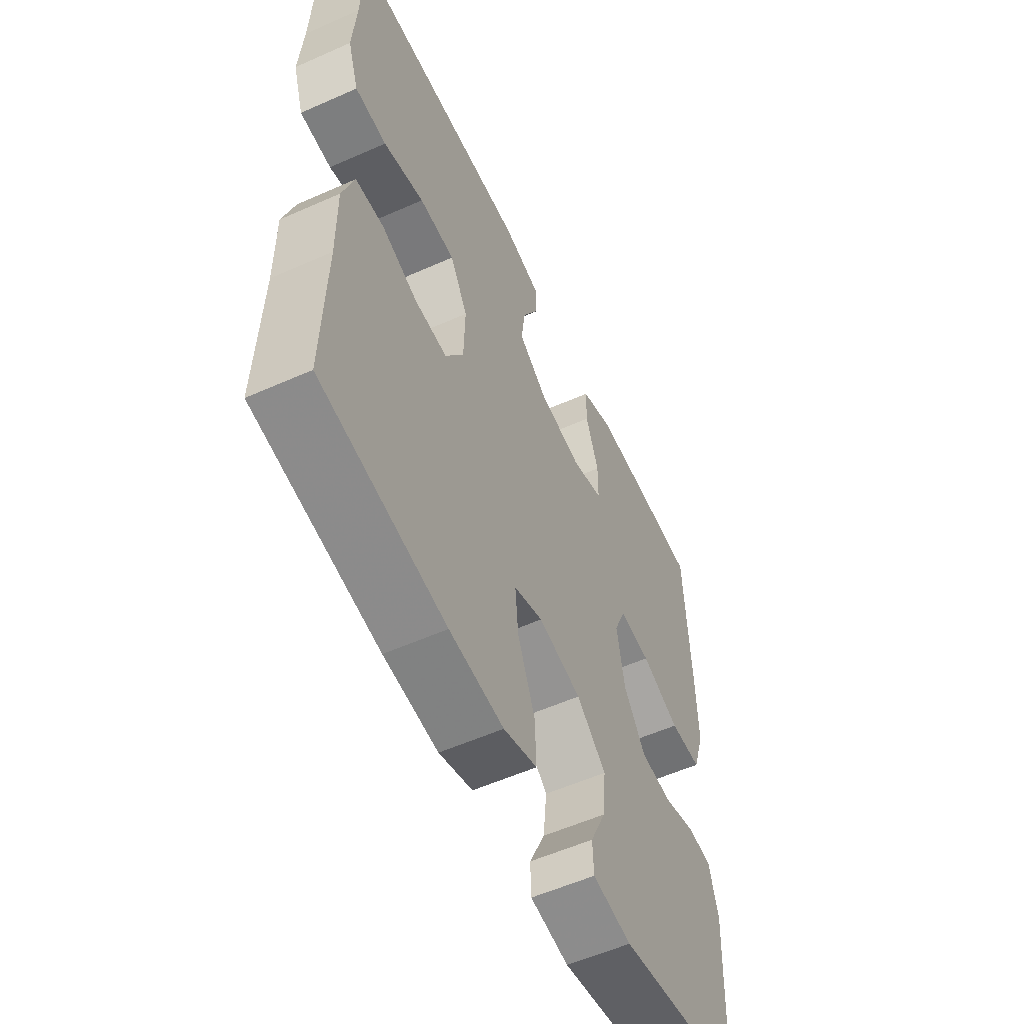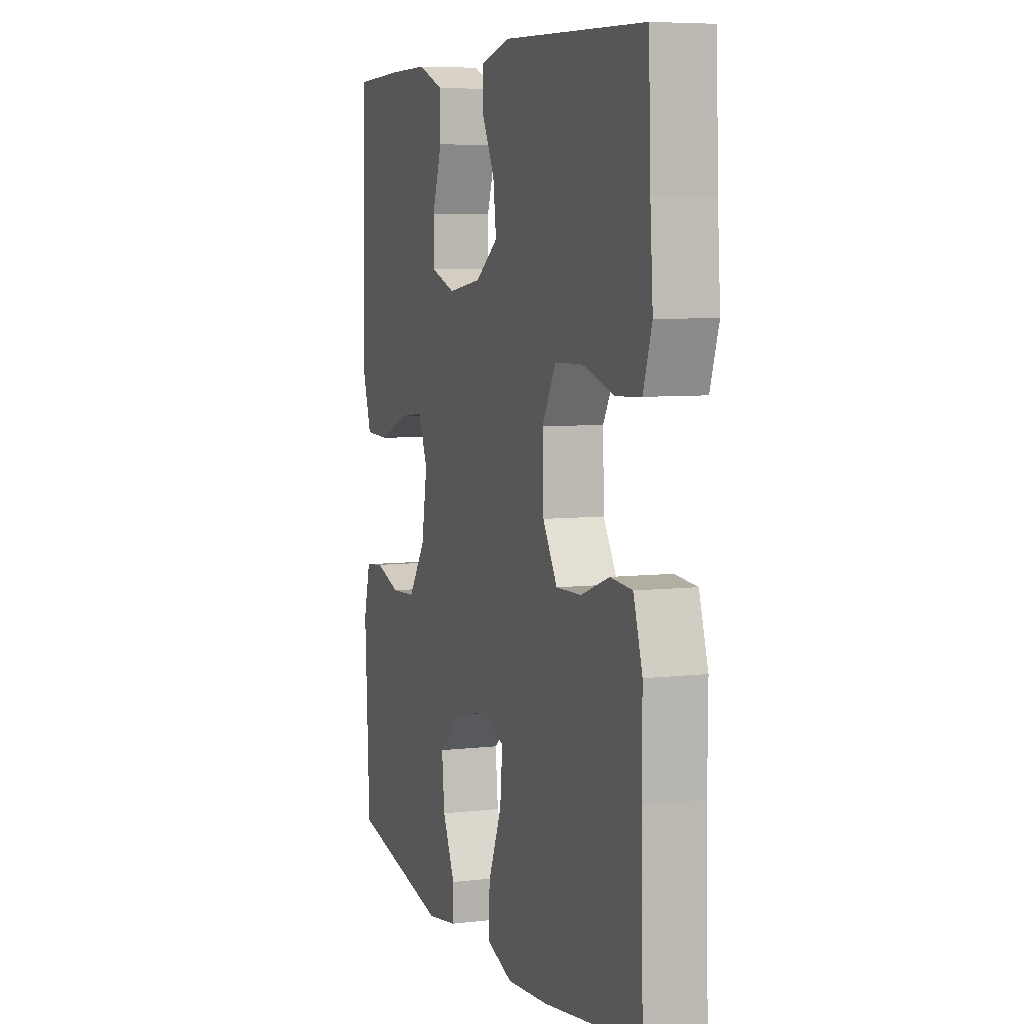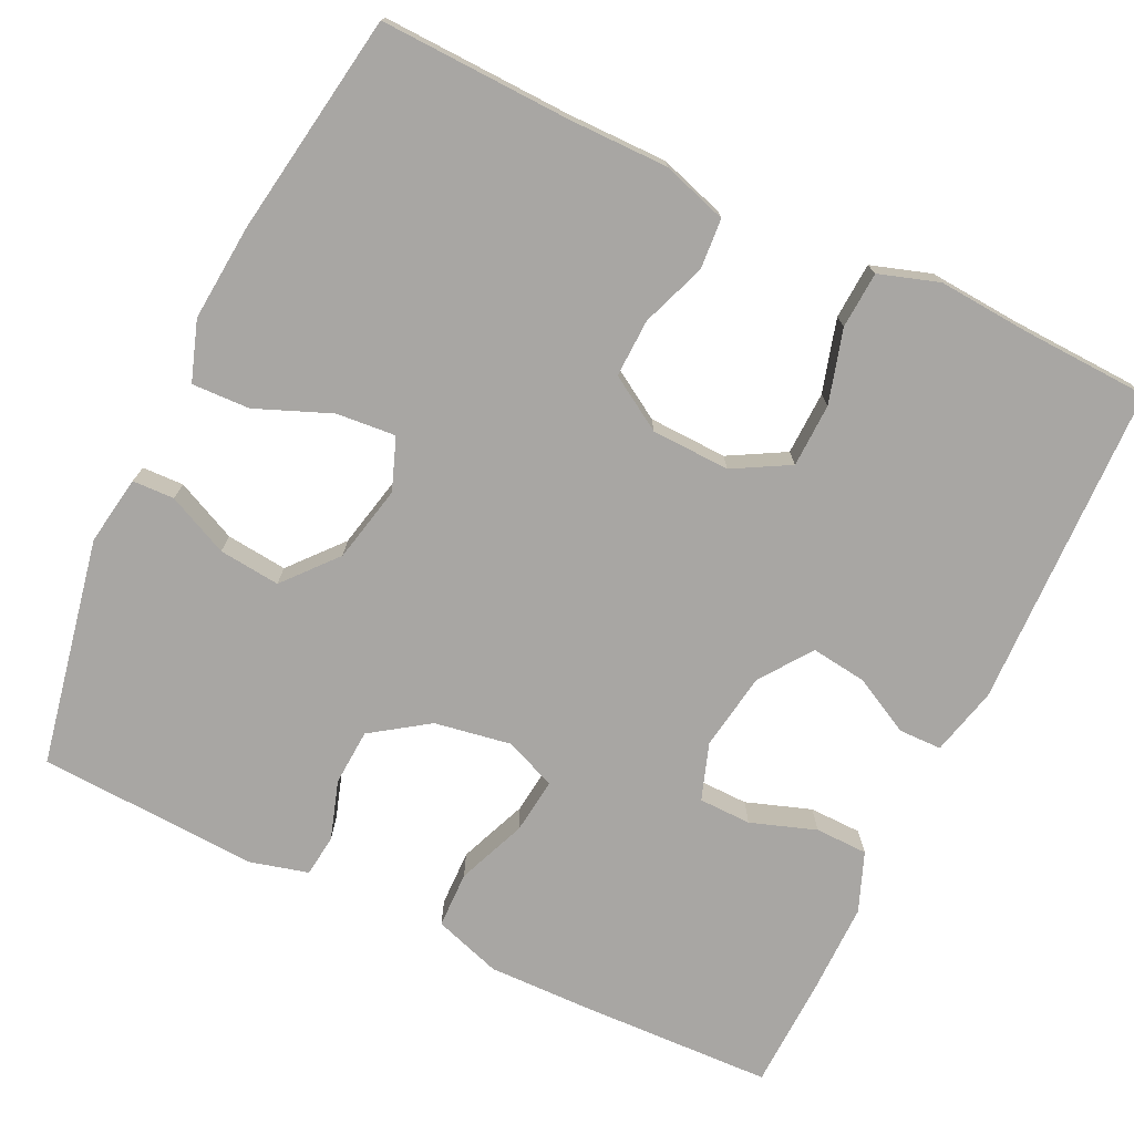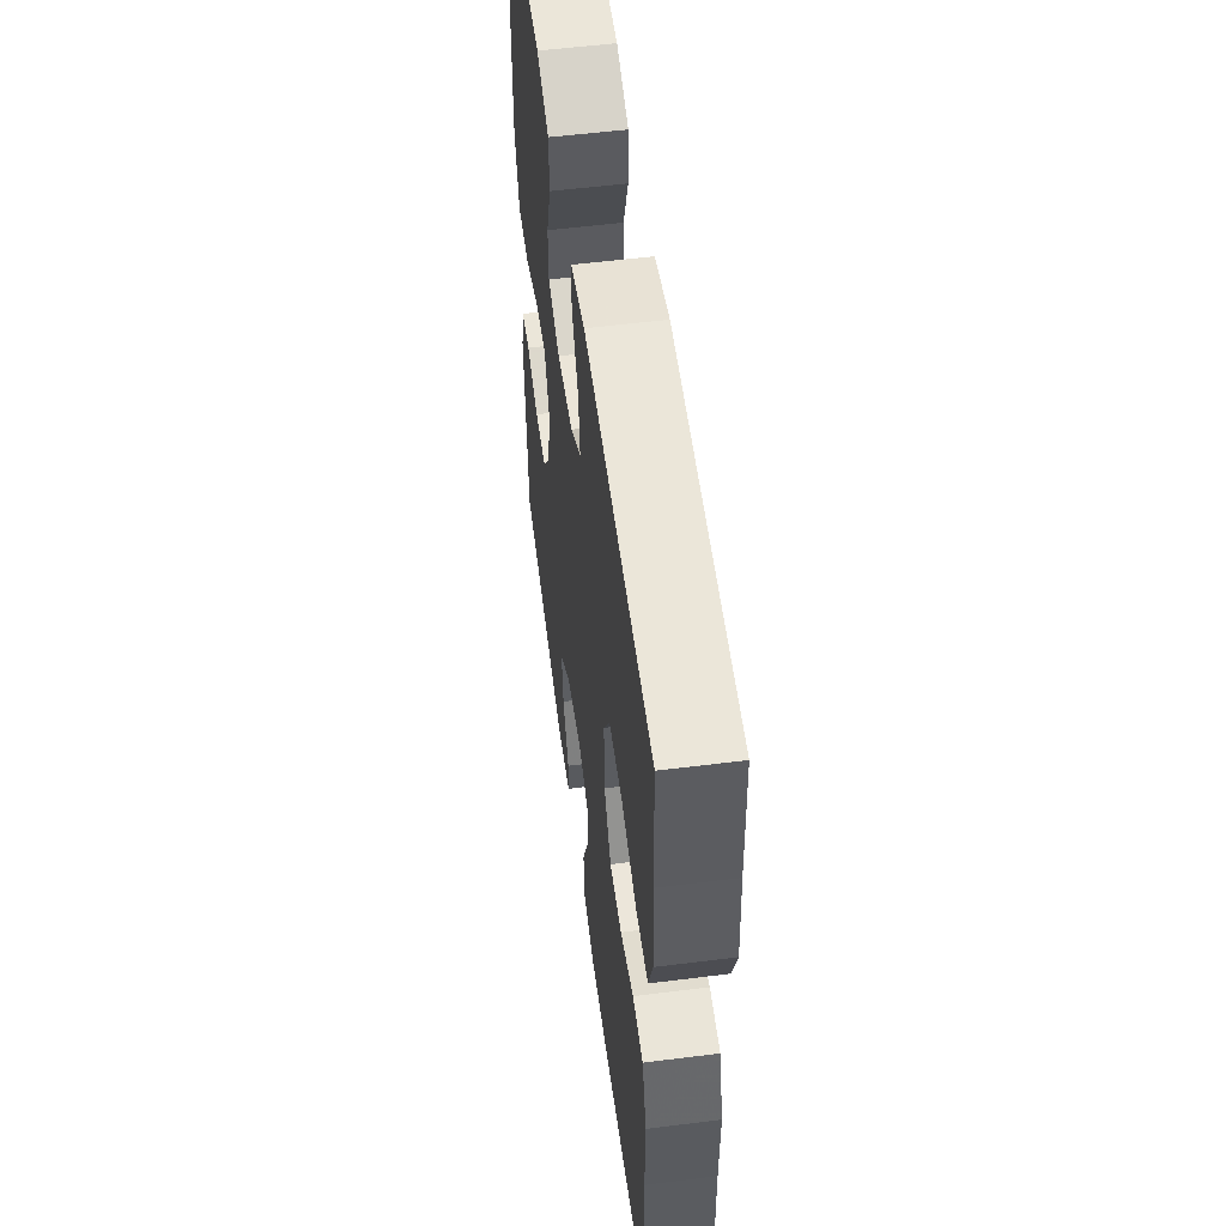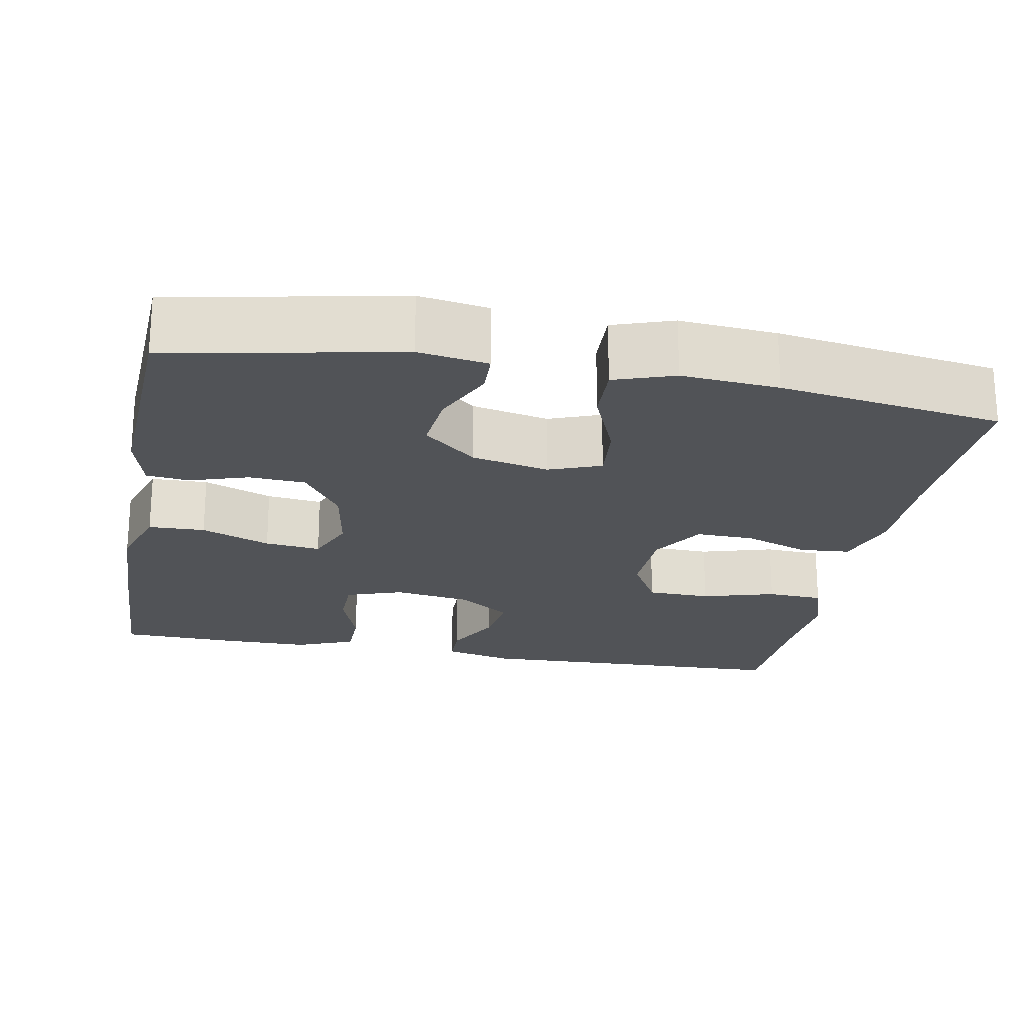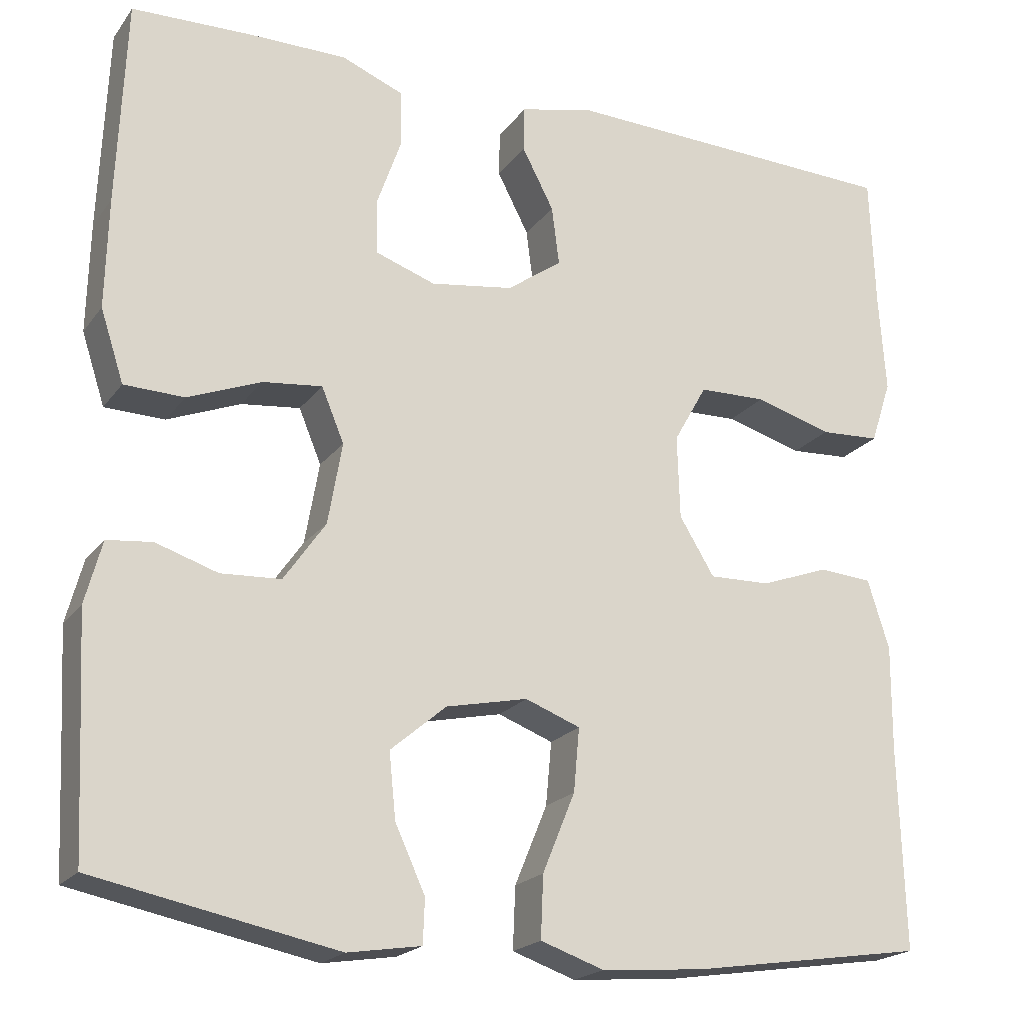
<metadata>
{"format":"obj","ext":"obj","renderer":"f3d","projection":"perspective","resolution":1024,"background":"white","views":[{"elev":-56.6,"azim":-65.1,"up":"+Z"},{"elev":6.5,"azim":-109.0,"up":"+Z"},{"elev":-74.3,"azim":-115.8,"up":"+Y"},{"elev":55.4,"azim":-97.5,"up":"+Z"},{"elev":-21.8,"azim":169.4,"up":"+Y"},{"elev":-20.4,"azim":154.2,"up":"+Z"}]}
</metadata>
<code>
v -0.5 0.07 -0.5
v -0.493 0.07 -0.258
v -0.494 0.07 -0.131
v -0.468 0.07 -0.048
v -0.404 0.07 -0.043
v -0.322 0.07 -0.073
v -0.248 0.07 -0.075
v -0.206 0.07 -0.006
v -0.203 0.07 0.094
v -0.243 0.07 0.165
v -0.324 0.07 0.167
v -0.417 0.07 0.14
v -0.489 0.07 0.144
v -0.514 0.07 0.22
v -0.506 0.07 0.336
v -0.5 0.07 0.5
v -0.087 0.07 0.514
v 0 0.07 0.493
v 0.001 0.07 0.438
v -0.037 0.07 0.365
v -0.046 0.07 0.294
v 0.02 0.07 0.247
v 0.119 0.07 0.232
v 0.191 0.07 0.257
v 0.192 0.07 0.324
v 0.163 0.07 0.407
v 0.164 0.07 0.474
v 0.239 0.07 0.504
v 0.355 0.07 0.504
v 0.5 0.07 0.5
v 0.51 0.07 0.253
v 0.513 0.07 0.121
v 0.485 0.07 0.035
v 0.413 0.07 0.033
v 0.325 0.07 0.068
v 0.254 0.07 0.076
v 0.227 0.07 0.011
v 0.244 0.07 -0.087
v 0.294 0.07 -0.159
v 0.366 0.07 -0.163
v 0.44 0.07 -0.139
v 0.494 0.07 -0.145
v 0.514 0.07 -0.22
v 0.508 0.07 -0.334
v 0.5 0.07 -0.5
v 0.21 0.07 -0.558
v 0.122 0.07 -0.544
v 0.12 0.07 -0.491
v 0.156 0.07 -0.413
v 0.164 0.07 -0.335
v 0.097 0.07 -0.278
v -0.001 0.07 -0.257
v -0.067 0.07 -0.282
v -0.06 0.07 -0.358
v -0.021 0.07 -0.453
v -0.018 0.07 -0.527
v -0.094 0.07 -0.553
v -0.217 0.07 -0.543
v -0.5 0 -0.5
v -0.493 0 -0.258
v -0.494 0 -0.131
v -0.468 0 -0.048
v -0.404 0 -0.043
v -0.322 0 -0.073
v -0.248 0 -0.075
v -0.206 0 -0.006
v -0.203 0 0.094
v -0.243 0 0.165
v -0.324 0 0.167
v -0.417 0 0.14
v -0.489 0 0.144
v -0.514 0 0.22
v -0.506 0 0.336
v -0.5 0 0.5
v -0.087 0 0.514
v 0 0 0.493
v 0.001 0 0.438
v -0.037 0 0.365
v -0.046 0 0.294
v 0.02 0 0.247
v 0.119 0 0.232
v 0.191 0 0.257
v 0.192 0 0.324
v 0.163 0 0.407
v 0.164 0 0.474
v 0.239 0 0.504
v 0.355 0 0.504
v 0.5 0 0.5
v 0.51 0 0.253
v 0.513 0 0.121
v 0.485 0 0.035
v 0.413 0 0.033
v 0.325 0 0.068
v 0.254 0 0.076
v 0.227 0 0.011
v 0.244 0 -0.087
v 0.294 0 -0.159
v 0.366 0 -0.163
v 0.44 0 -0.139
v 0.494 0 -0.145
v 0.514 0 -0.22
v 0.508 0 -0.334
v 0.5 0 -0.5
v 0.21 0 -0.558
v 0.122 0 -0.544
v 0.12 0 -0.491
v 0.156 0 -0.413
v 0.164 0 -0.335
v 0.097 0 -0.278
v -0.001 0 -0.257
v -0.067 0 -0.282
v -0.06 0 -0.358
v -0.021 0 -0.453
v -0.018 0 -0.527
v -0.094 0 -0.553
v -0.217 0 -0.543
f 58 1 2
f 57 58 2
f 56 57 2
f 55 56 2
f 54 55 2
f 4 5 6
f 3 4 6
f 2 3 6
f 54 2 6
f 53 54 6
f 52 53 6 7
f 51 52 7 8
f 50 51 8 9
f 47 48 49
f 46 47 49
f 45 46 49
f 44 45 49
f 44 49 50
f 43 44 50
f 42 43 50
f 41 42 50
f 40 41 50
f 39 40 50
f 50 9 10
f 39 50 10
f 38 39 10
f 33 34 35
f 32 33 35
f 31 32 35
f 30 31 35
f 29 30 35
f 28 29 35
f 27 28 35
f 26 27 35
f 25 26 35
f 24 25 35 36
f 23 24 36 37
f 18 19 20
f 17 18 20
f 16 17 20
f 15 16 20
f 15 20 21
f 14 15 21
f 13 14 21
f 12 13 21
f 11 12 21
f 10 11 21 22
f 23 37 38
f 22 23 38
f 10 22 38
f 60 59 116
f 60 116 115
f 60 115 114
f 60 114 113
f 60 113 112
f 64 63 62
f 64 62 61
f 64 61 60
f 64 60 112
f 64 112 111
f 65 64 111 110
f 66 65 110 109
f 67 66 109 108
f 107 106 105
f 107 105 104
f 107 104 103
f 107 103 102
f 108 107 102
f 108 102 101
f 108 101 100
f 108 100 99
f 108 99 98
f 108 98 97
f 68 67 108
f 68 108 97
f 68 97 96
f 93 92 91
f 93 91 90
f 93 90 89
f 93 89 88
f 93 88 87
f 93 87 86
f 93 86 85
f 93 85 84
f 93 84 83
f 94 93 83 82
f 95 94 82 81
f 78 77 76
f 78 76 75
f 78 75 74
f 78 74 73
f 79 78 73
f 79 73 72
f 79 72 71
f 79 71 70
f 79 70 69
f 80 79 69 68
f 96 95 81
f 96 81 80
f 96 80 68
f 1 59 60 2
f 2 60 61 3
f 3 61 62 4
f 4 62 63 5
f 5 63 64 6
f 6 64 65 7
f 7 65 66 8
f 8 66 67 9
f 9 67 68 10
f 10 68 69 11
f 11 69 70 12
f 12 70 71 13
f 13 71 72 14
f 14 72 73 15
f 15 73 74 16
f 16 74 75 17
f 17 75 76 18
f 18 76 77 19
f 19 77 78 20
f 20 78 79 21
f 21 79 80 22
f 22 80 81 23
f 23 81 82 24
f 24 82 83 25
f 25 83 84 26
f 26 84 85 27
f 27 85 86 28
f 28 86 87 29
f 29 87 88 30
f 30 88 89 31
f 31 89 90 32
f 32 90 91 33
f 33 91 92 34
f 34 92 93 35
f 35 93 94 36
f 36 94 95 37
f 37 95 96 38
f 38 96 97 39
f 39 97 98 40
f 40 98 99 41
f 41 99 100 42
f 42 100 101 43
f 43 101 102 44
f 44 102 103 45
f 45 103 104 46
f 46 104 105 47
f 47 105 106 48
f 48 106 107 49
f 49 107 108 50
f 50 108 109 51
f 51 109 110 52
f 52 110 111 53
f 53 111 112 54
f 54 112 113 55
f 55 113 114 56
f 56 114 115 57
f 57 115 116 58
f 58 116 59 1

</code>
